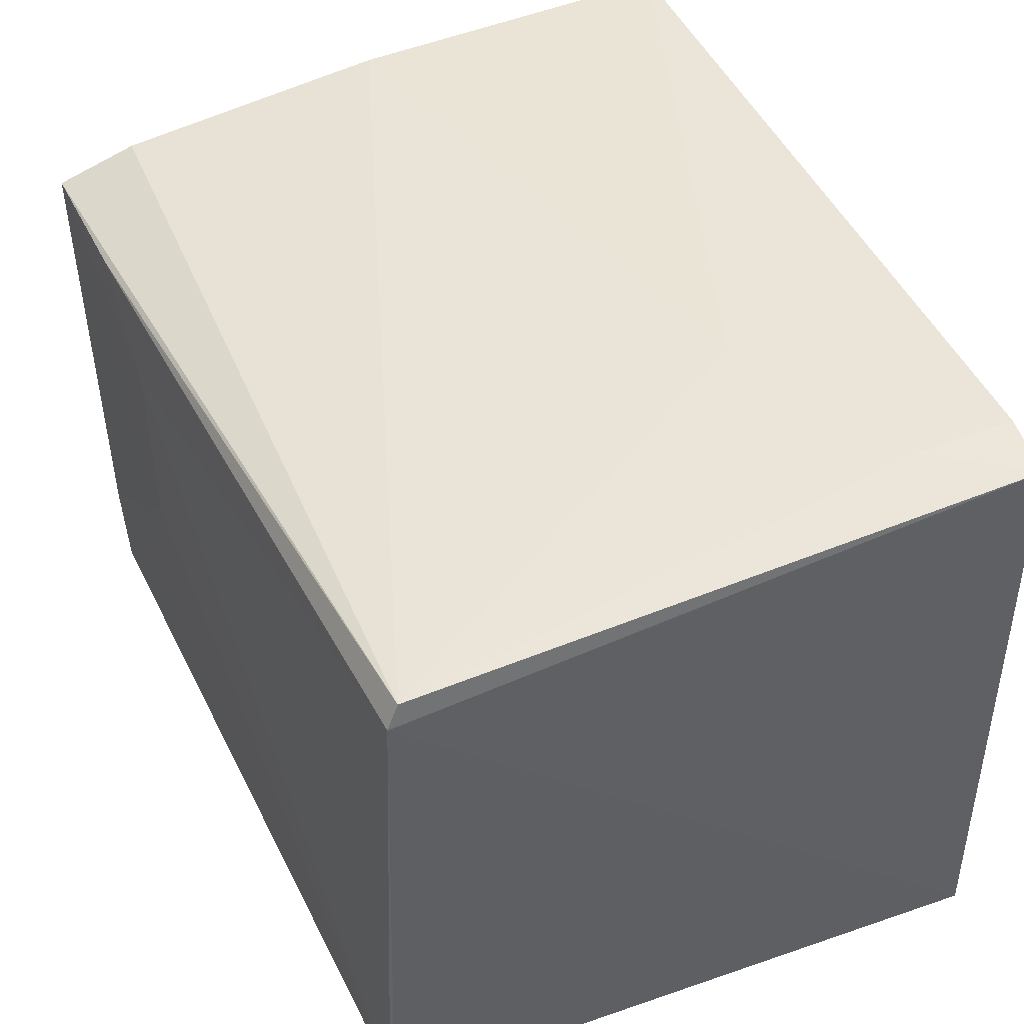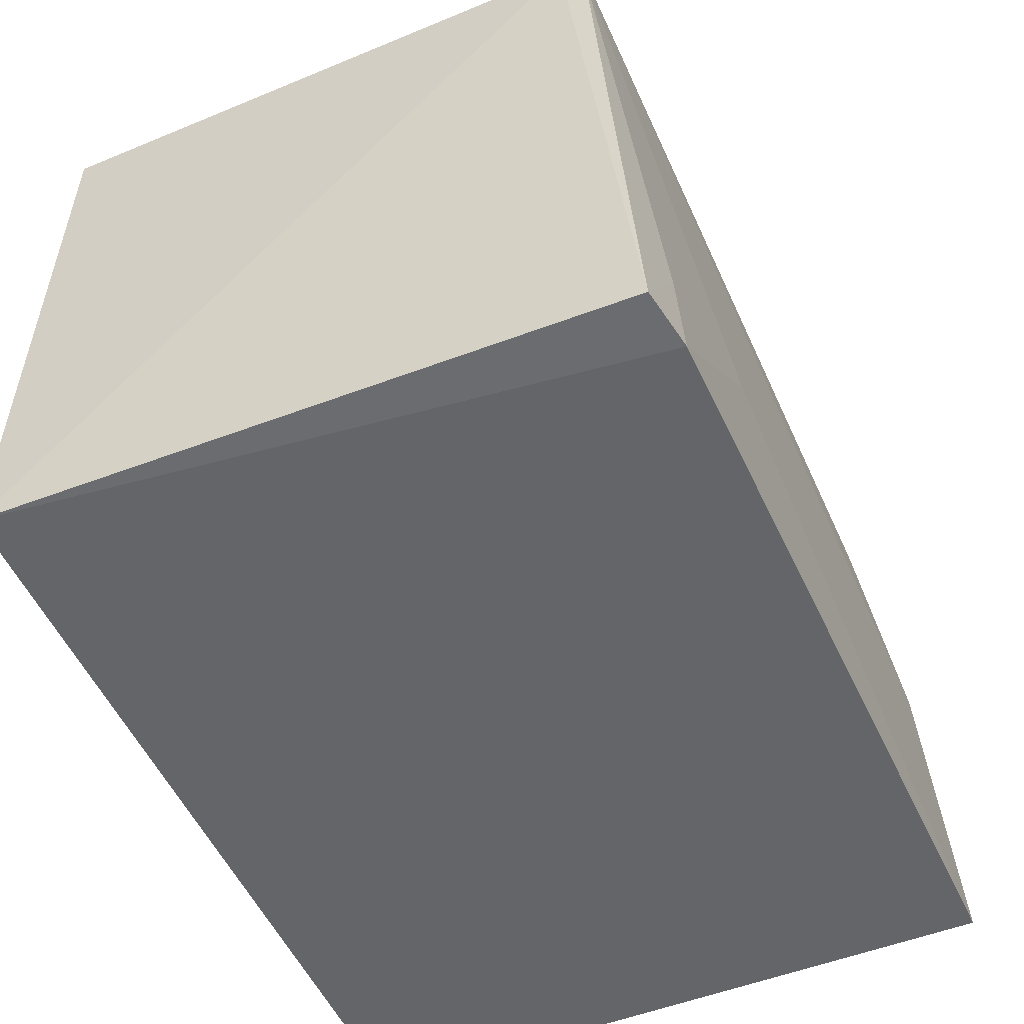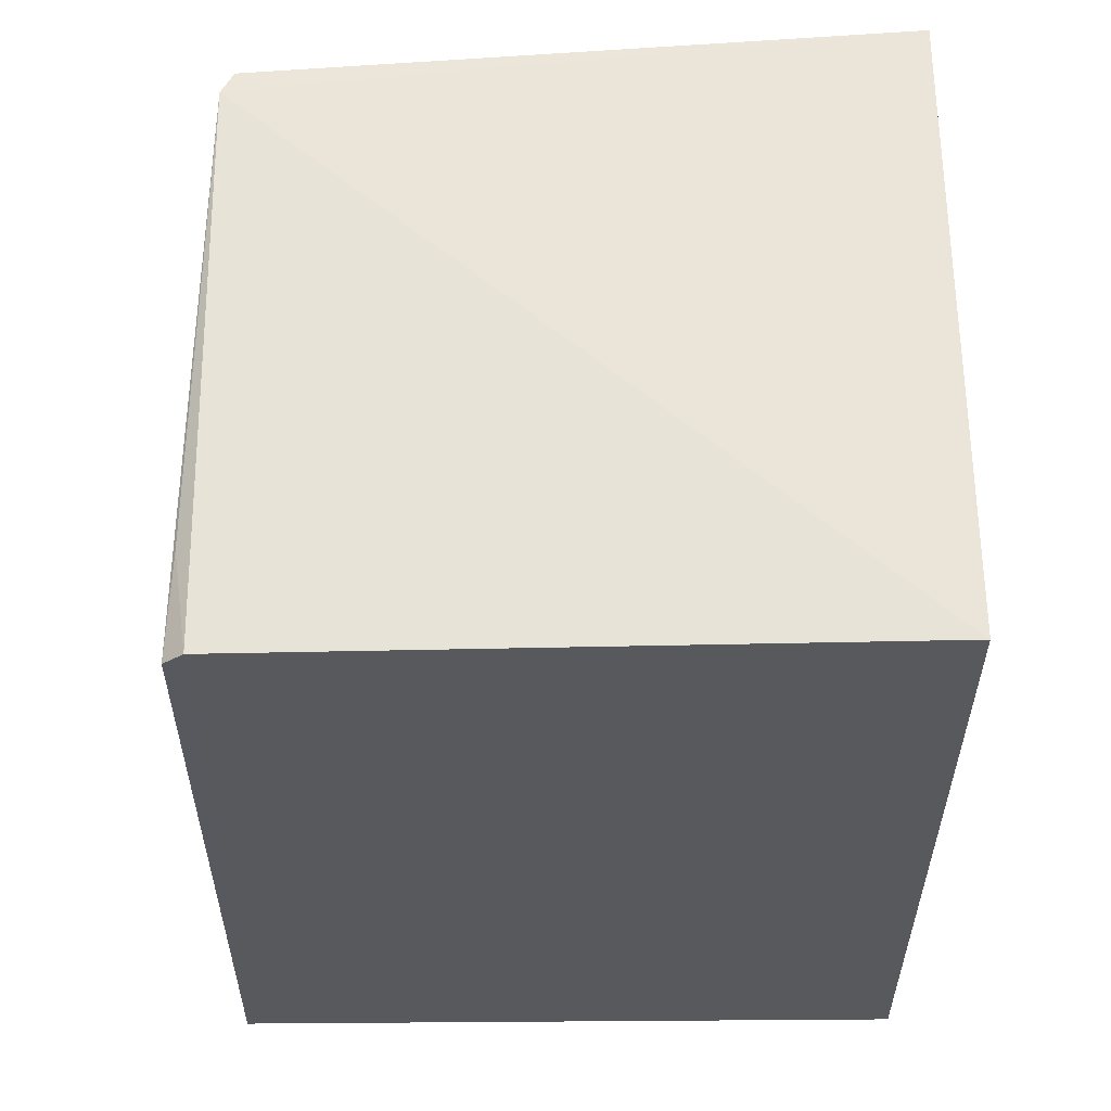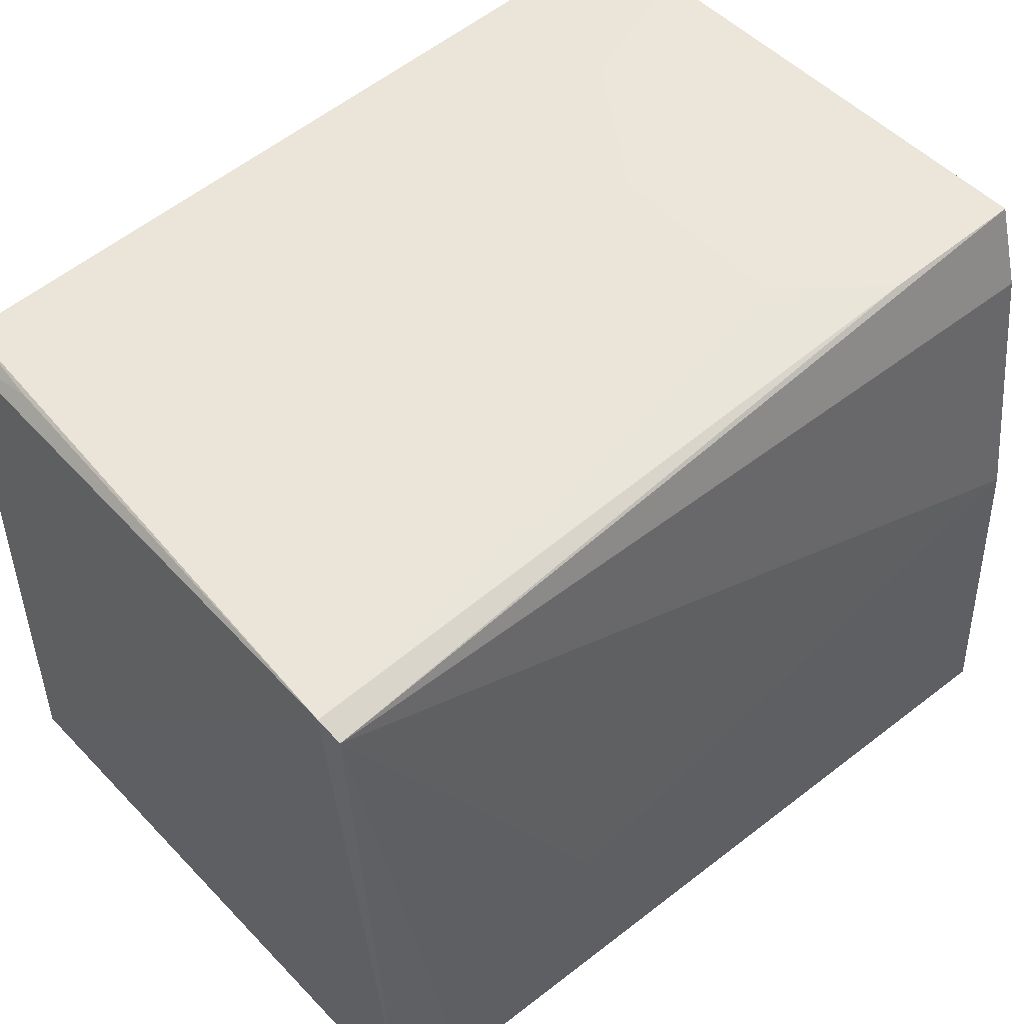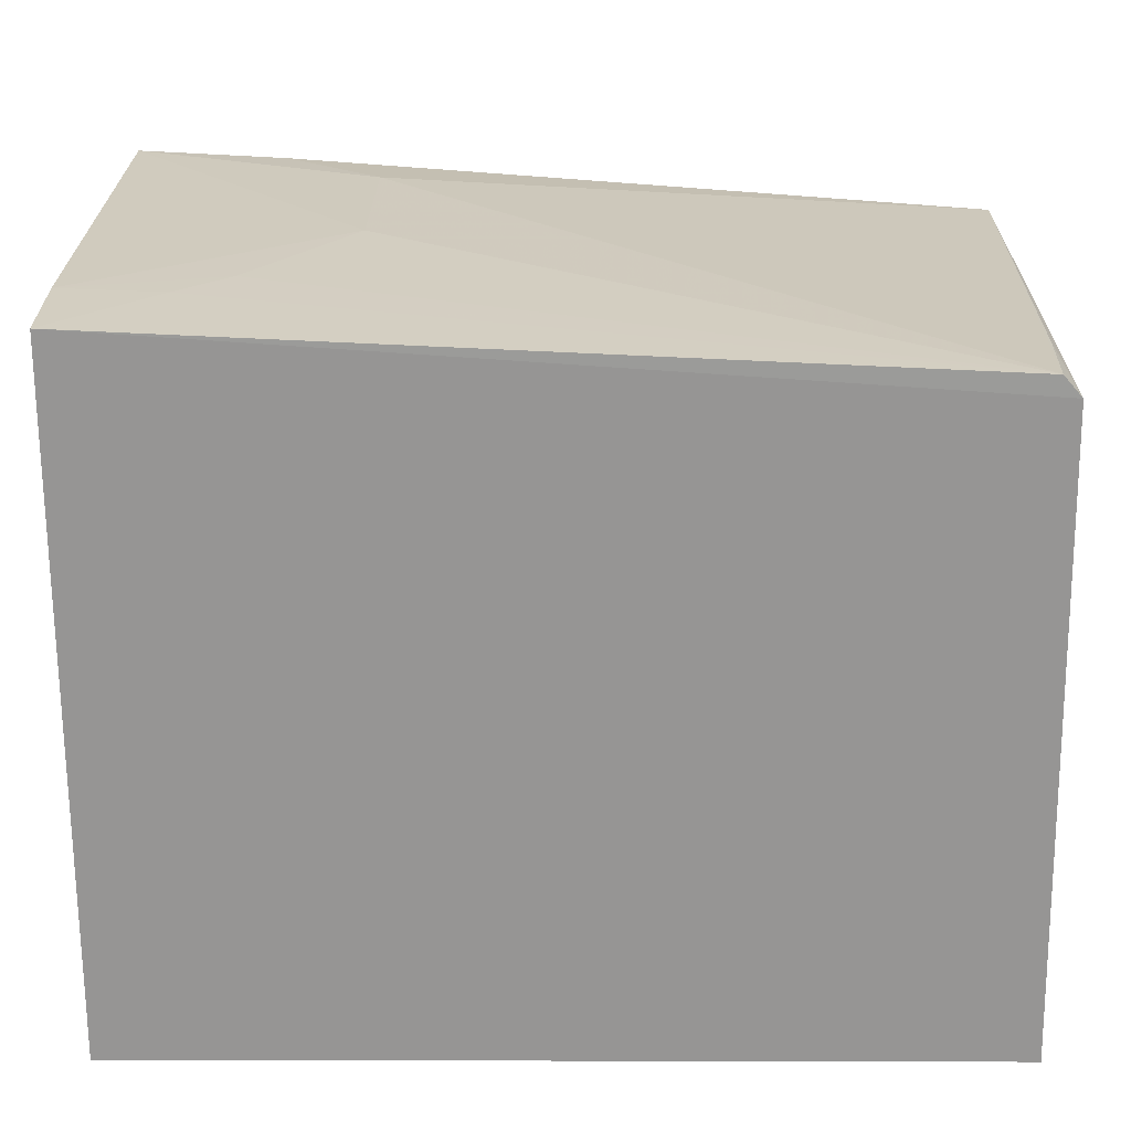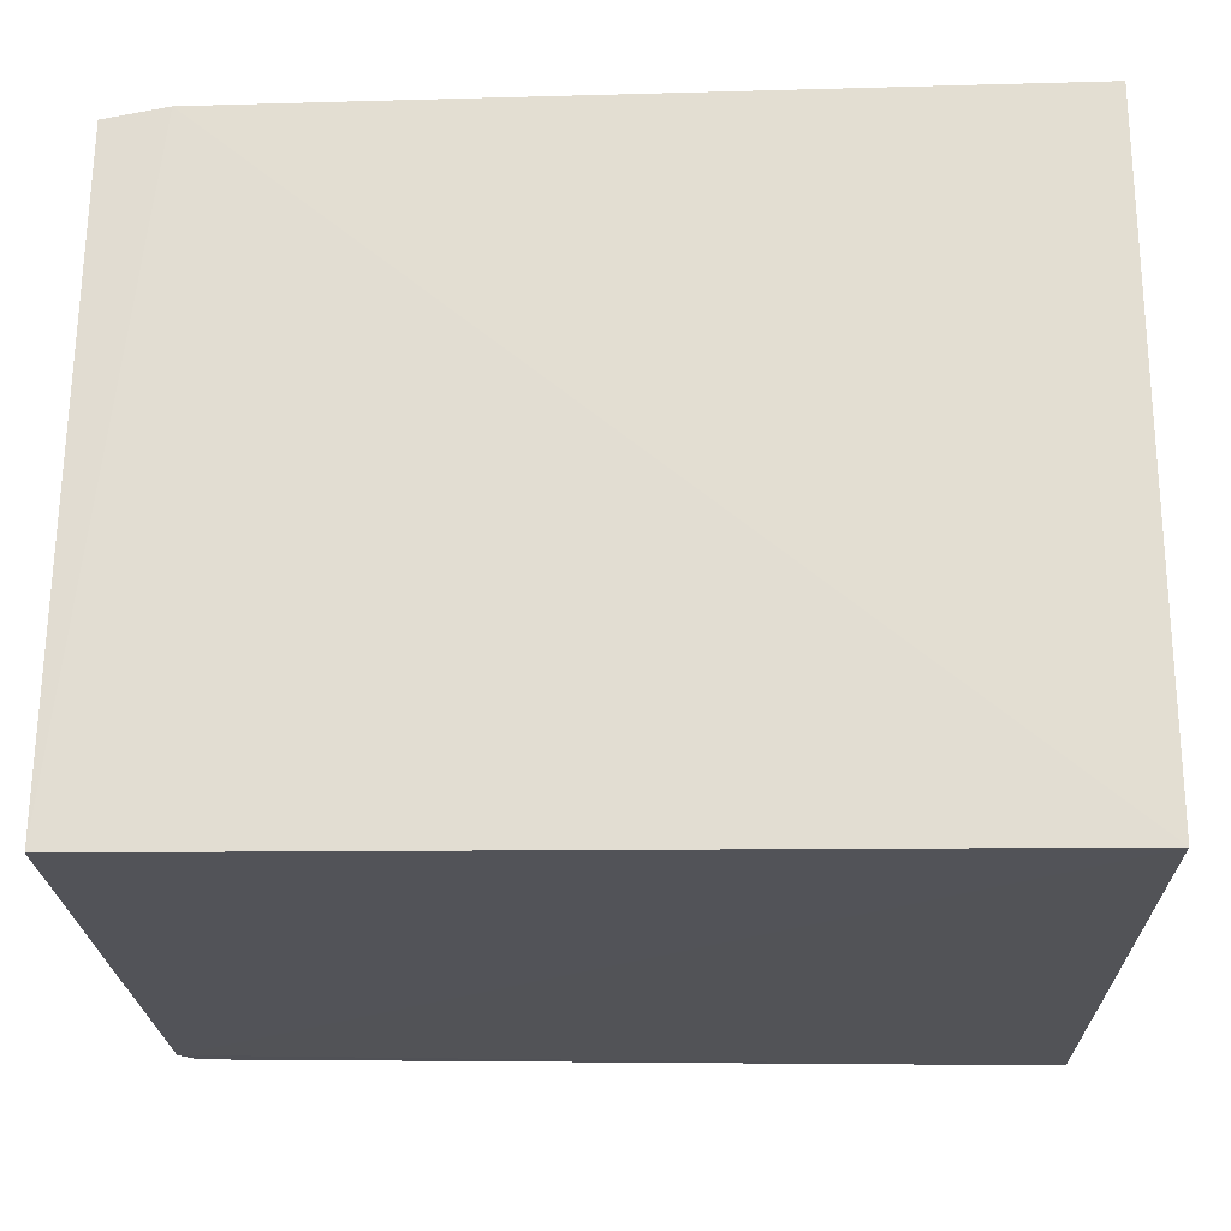
<metadata>
{"format":"obj","ext":"obj","renderer":"f3d","projection":"perspective","resolution":1024,"background":"white","views":[{"elev":44.5,"azim":-112.6,"up":"+Z"},{"elev":-51.6,"azim":-66.8,"up":"+Y"},{"elev":-30.2,"azim":-88.8,"up":"+Z"},{"elev":51.5,"azim":-41.2,"up":"+Y"},{"elev":22.4,"azim":-179.7,"up":"+Y"},{"elev":-22.5,"azim":1.0,"up":"+Z"}]}
</metadata>
<code>
v -0.06147 0.05331 0.2268
v -0.06156 0.003457 0.2316
v -0.06154 0.003391 0.1781
v -0.1301 0.05442 0.1781
v -0.1303 0.05421 0.2259
v -0.06152 0.05908 0.1781
v -0.06127 0.05987 0.2244
v -0.06134 0.03096 0.2299
v -0.1309 0.00341 0.1781
v -0.0614 0.05942 0.1862
v -0.1287 0.05605 0.1781
v -0.1095 0.01896 0.2297
v -0.1252 0.003137 0.2301
v -0.1306 0.05516 0.2239
v -0.08138 0.0592 0.2022
v -0.1252 0.01113 0.2296
v -0.1302 0.00335 0.2293
v -0.1293 0.05568 0.1862
v -0.07337 0.05929 0.2243
v -0.07338 0.05914 0.1902
v -0.0814 0.05929 0.2179
v -0.06937 0.05914 0.1862
f 6 3 4
f 7 5 1
f 8 1 5
f 8 7 1
f 8 2 3
f 8 3 7
f 9 4 3
f 10 7 3
f 10 3 6
f 11 6 4
f 12 8 5
f 12 2 8
f 13 9 3
f 13 3 2
f 13 2 12
f 14 4 9
f 15 7 10
f 16 13 12
f 16 12 5
f 17 9 13
f 17 14 9
f 17 5 14
f 17 16 5
f 17 13 16
f 18 14 11
f 18 11 4
f 18 4 14
f 19 14 5
f 19 5 7
f 20 15 10
f 20 11 15
f 21 15 11
f 21 11 14
f 21 14 19
f 21 19 7
f 21 7 15
f 22 20 10
f 22 10 6
f 22 6 11
f 22 11 20

</code>
